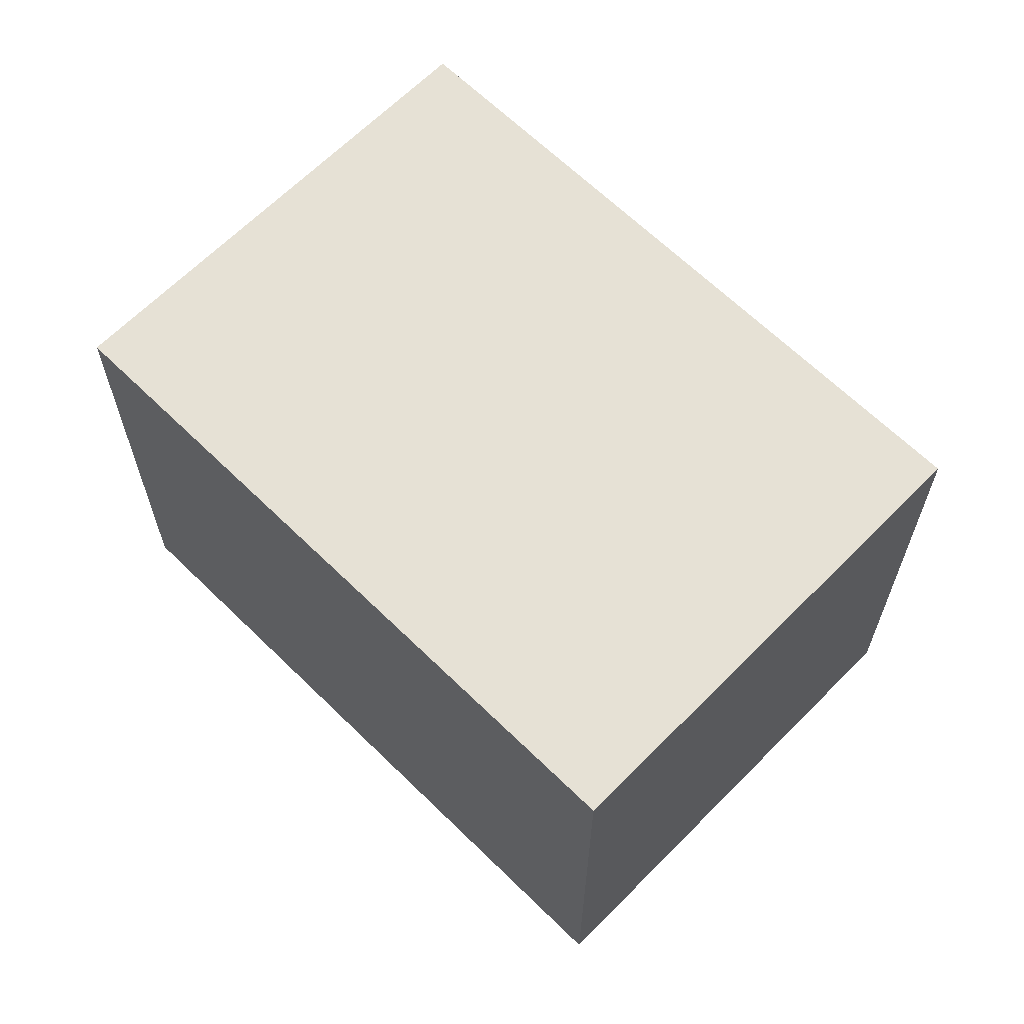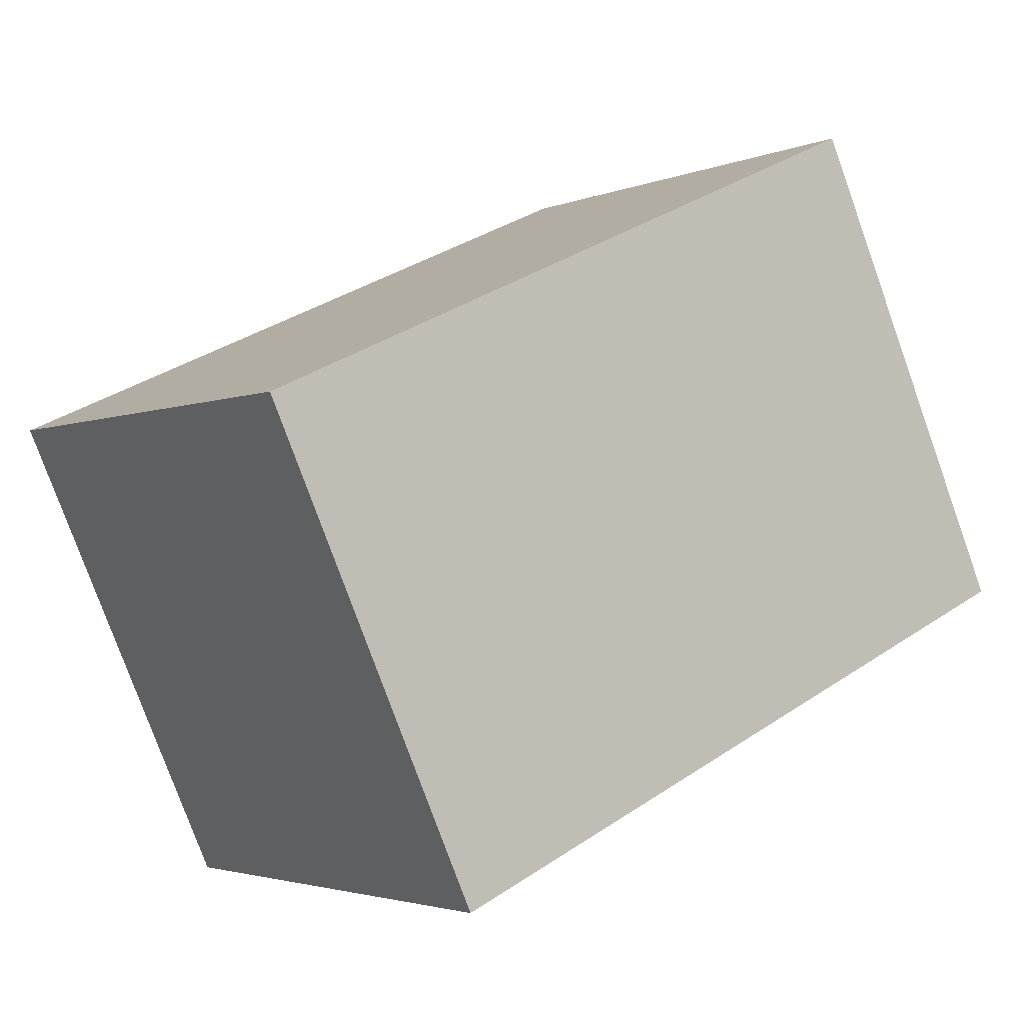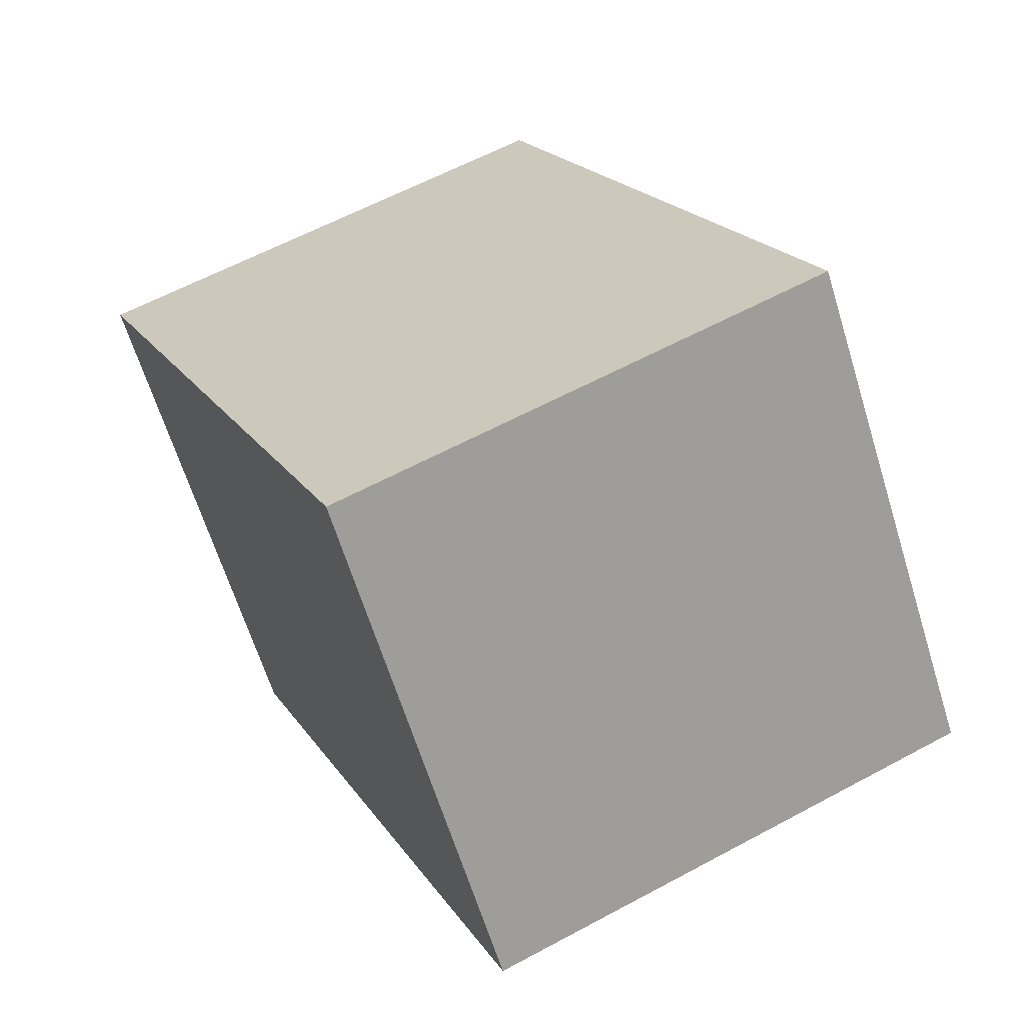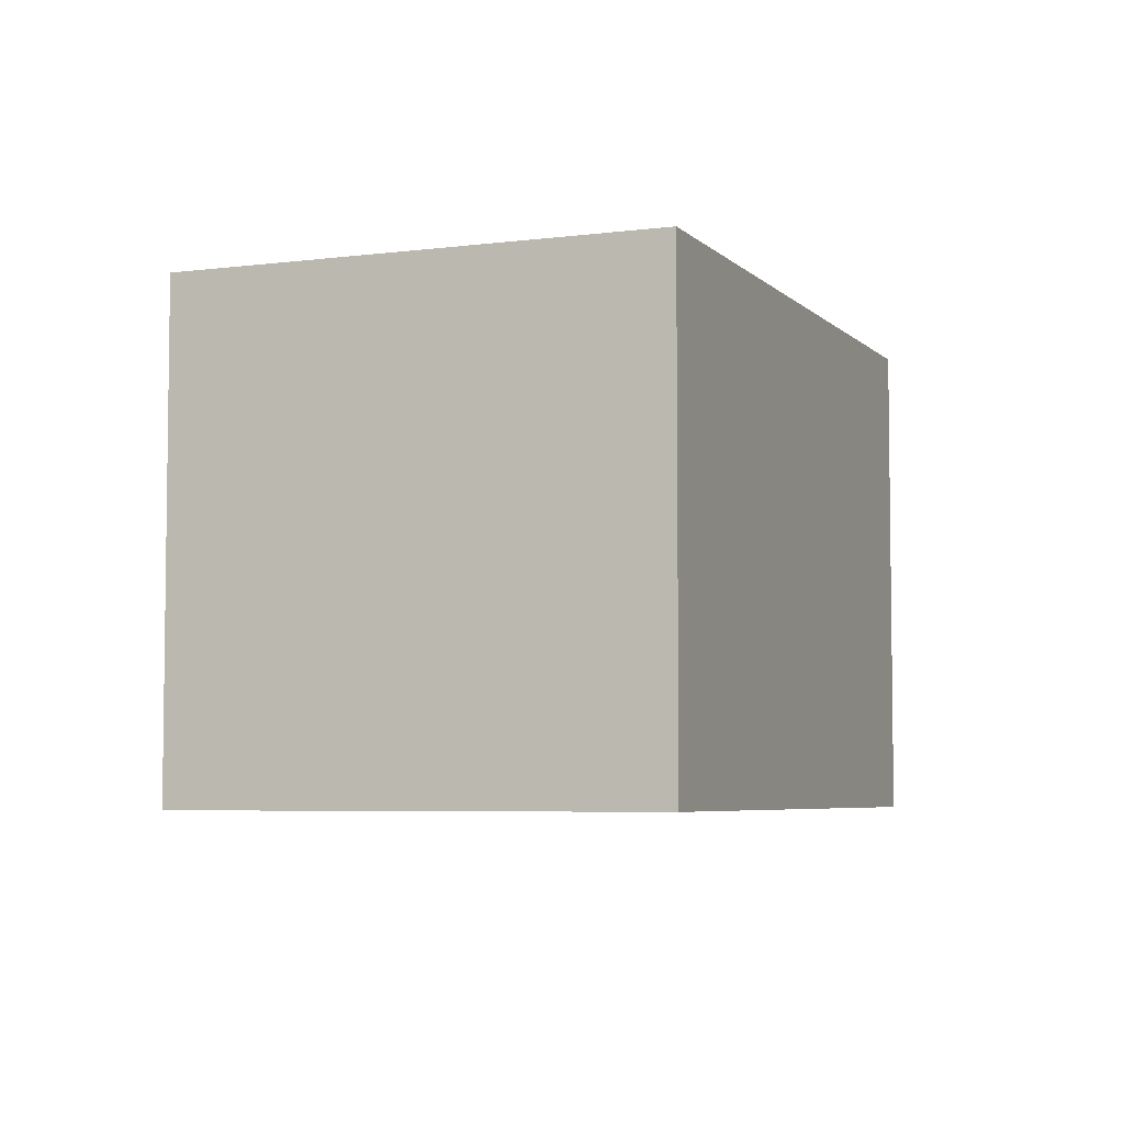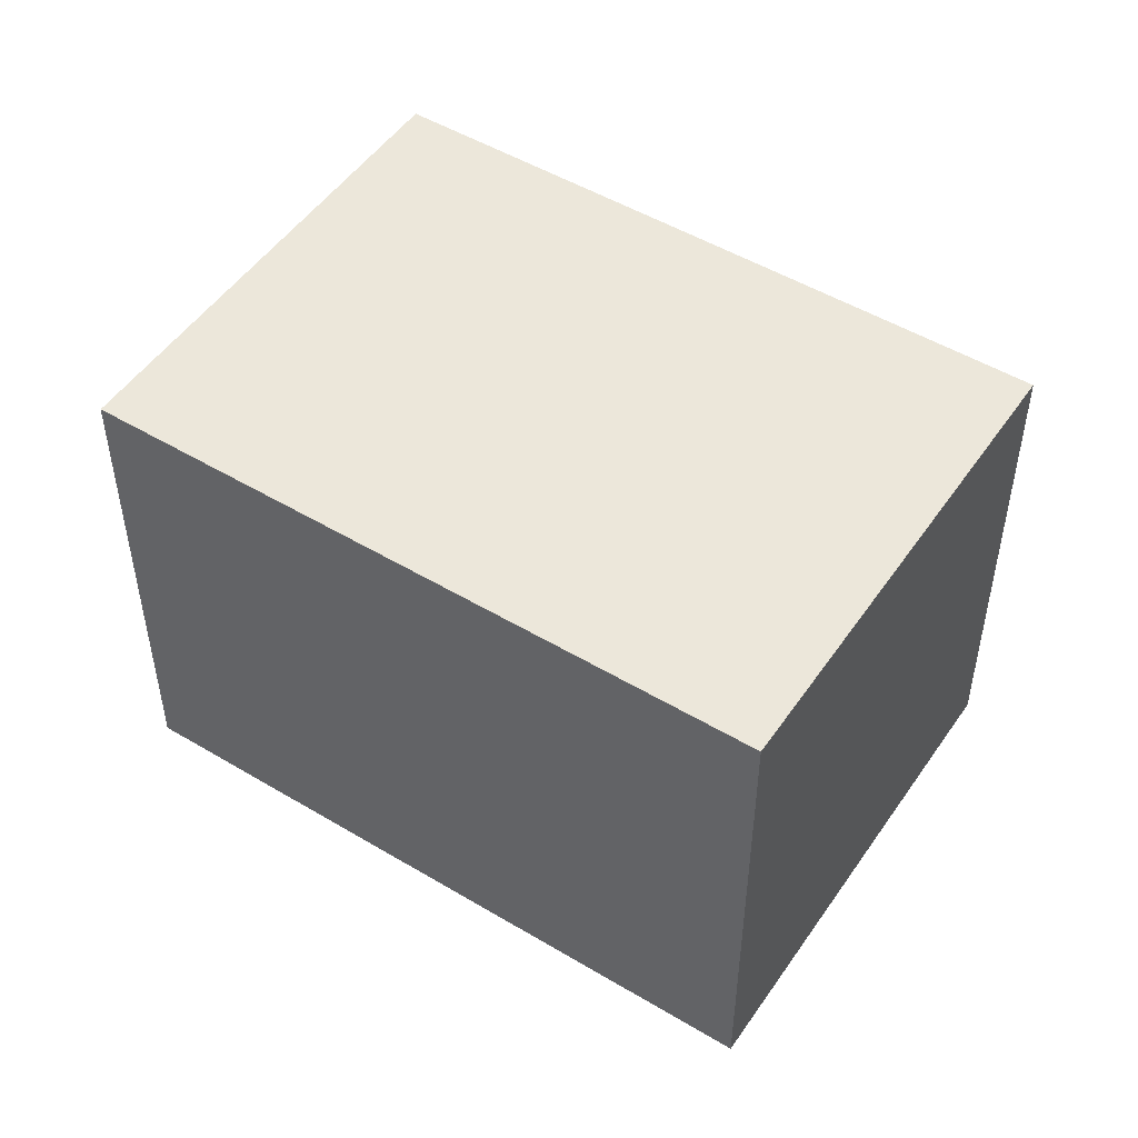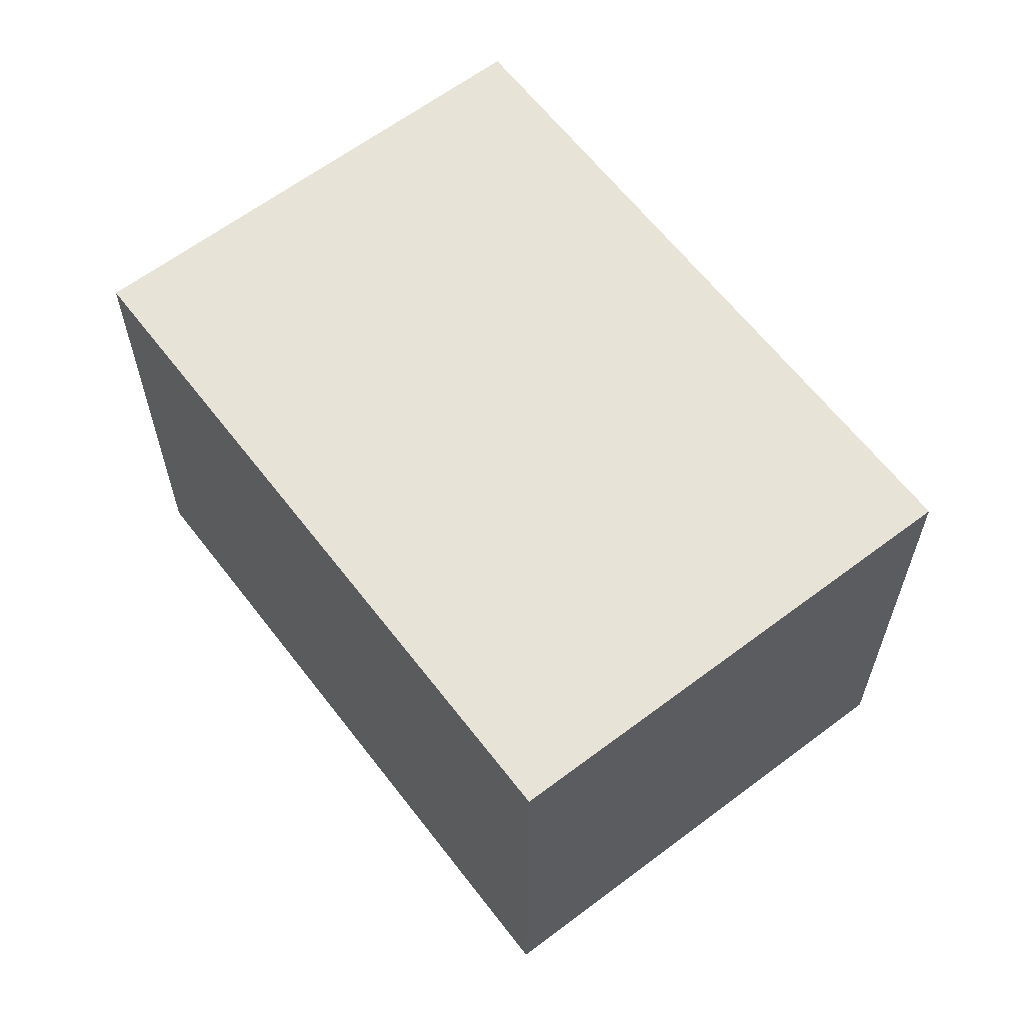
<metadata>
{"format":"obj","ext":"obj","renderer":"f3d","projection":"perspective","resolution":1024,"background":"white","views":[{"elev":64.8,"azim":-172.8,"up":"+Y"},{"elev":-78.2,"azim":19.8,"up":"+Z"},{"elev":60.0,"azim":61.0,"up":"+Z"},{"elev":-5.3,"azim":-105.1,"up":"+Y"},{"elev":50.3,"azim":175.9,"up":"+Y"},{"elev":62.6,"azim":15.2,"up":"+Y"}]}
</metadata>
<code>
v  0 1.763 1.08e-16
v  3.058 1.763 0.11
v  1.073 1.763 -1.406
v  1.984 1.763 1.515
v  3.058 -6.736e-18 0.11
v  1.073 8.609e-17 -1.406
v  0 0 0
v  1.984 -9.277e-17 1.515
g defaultobject
f 1 2 3
f 2 1 4
f 5 3 2
f 3 5 6
f 6 1 3
f 1 6 7
f 7 4 1
f 4 7 8
f 8 2 4
f 2 8 5
f 8 6 5
f 6 8 7

</code>
